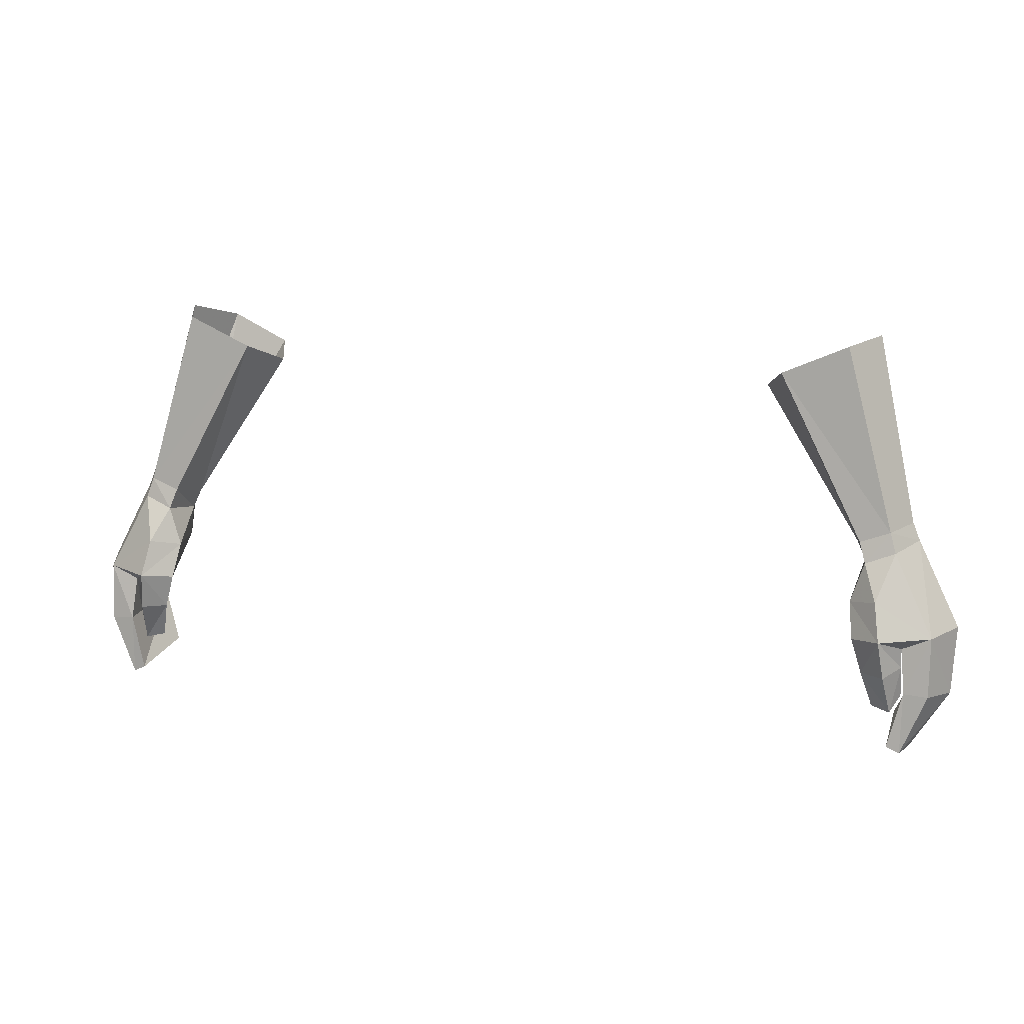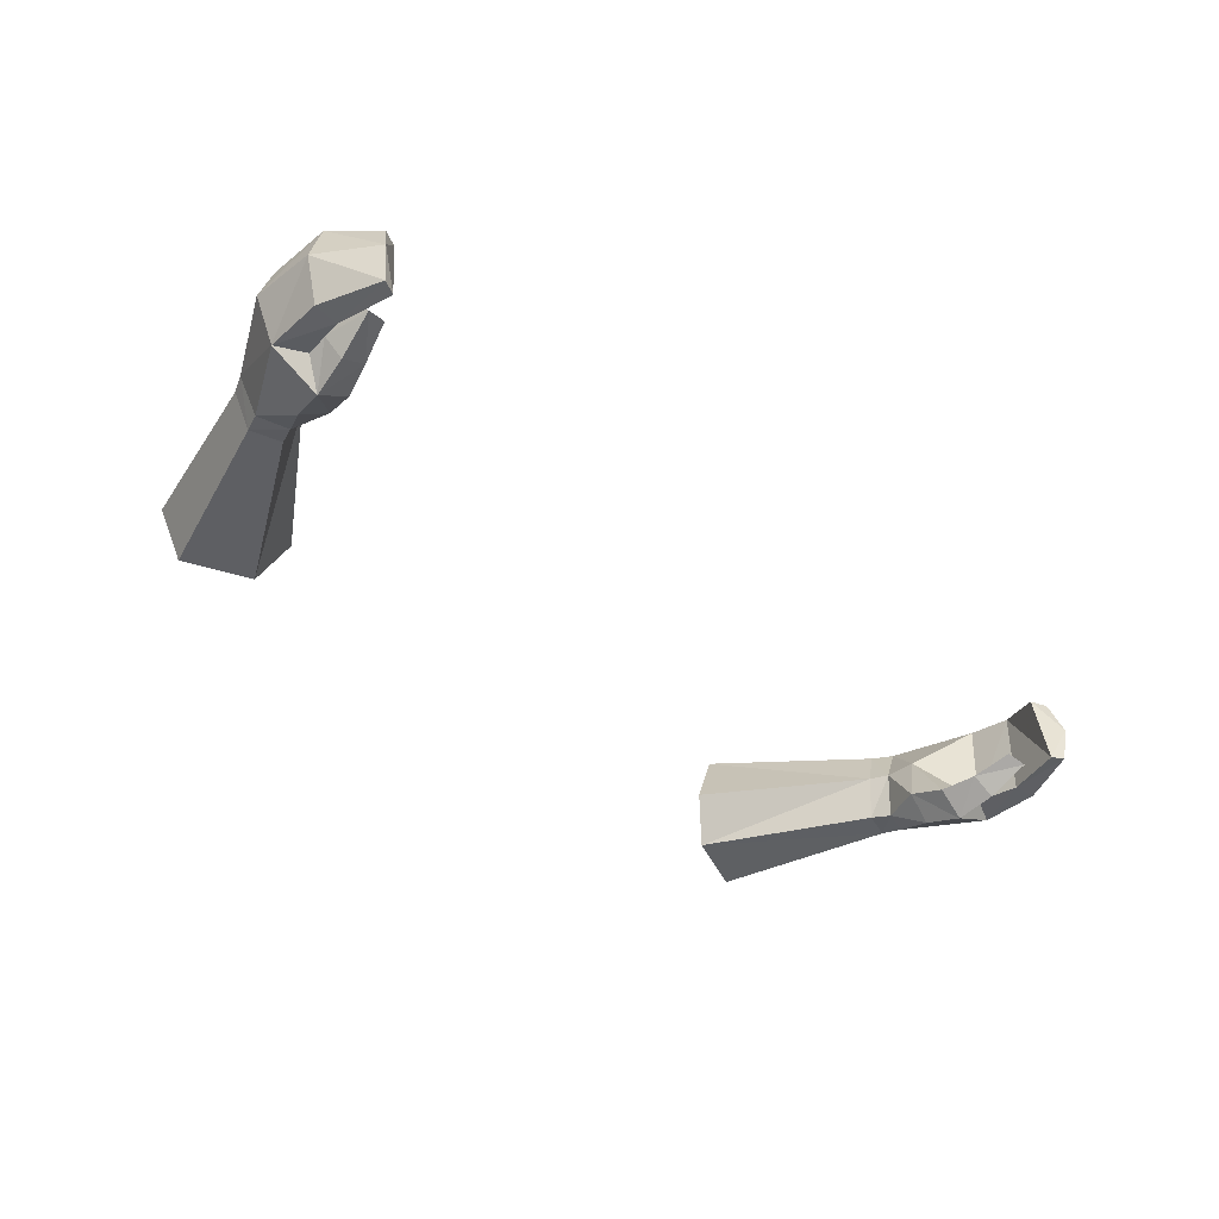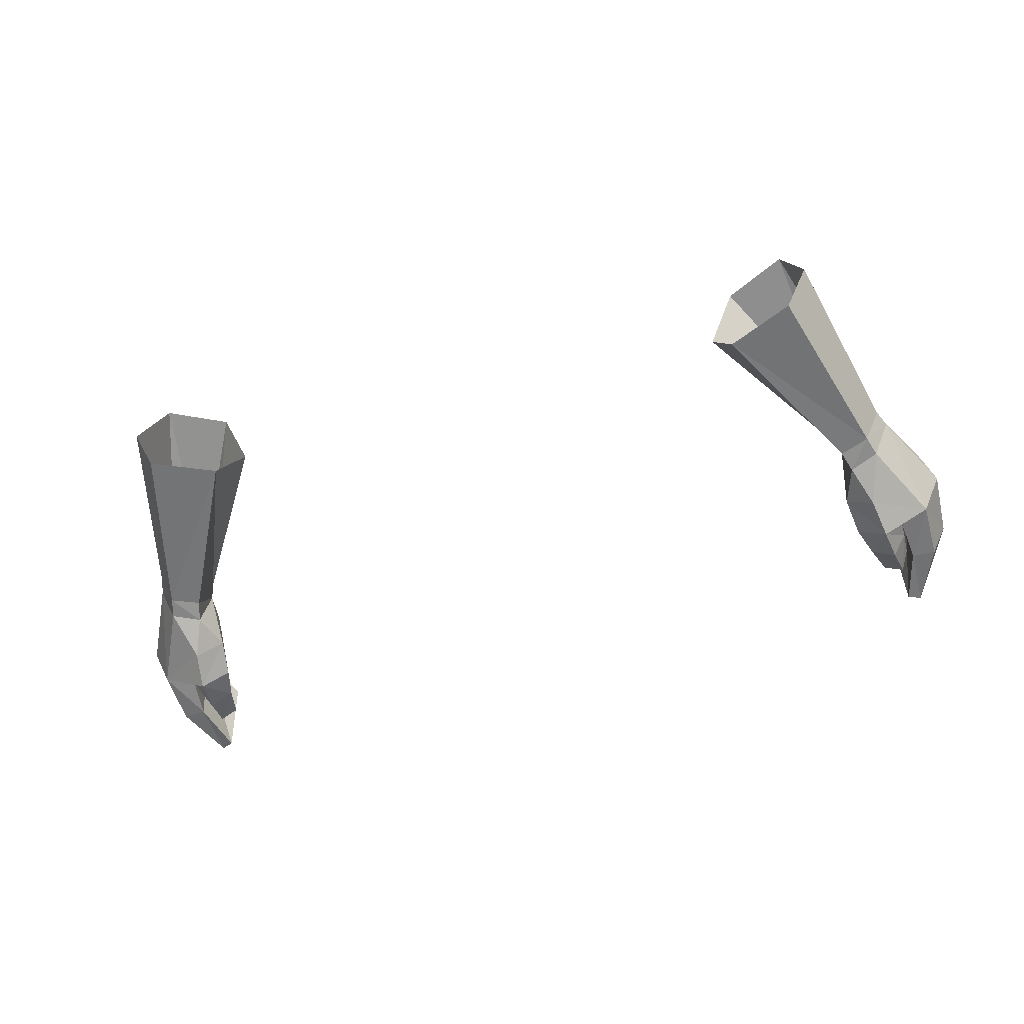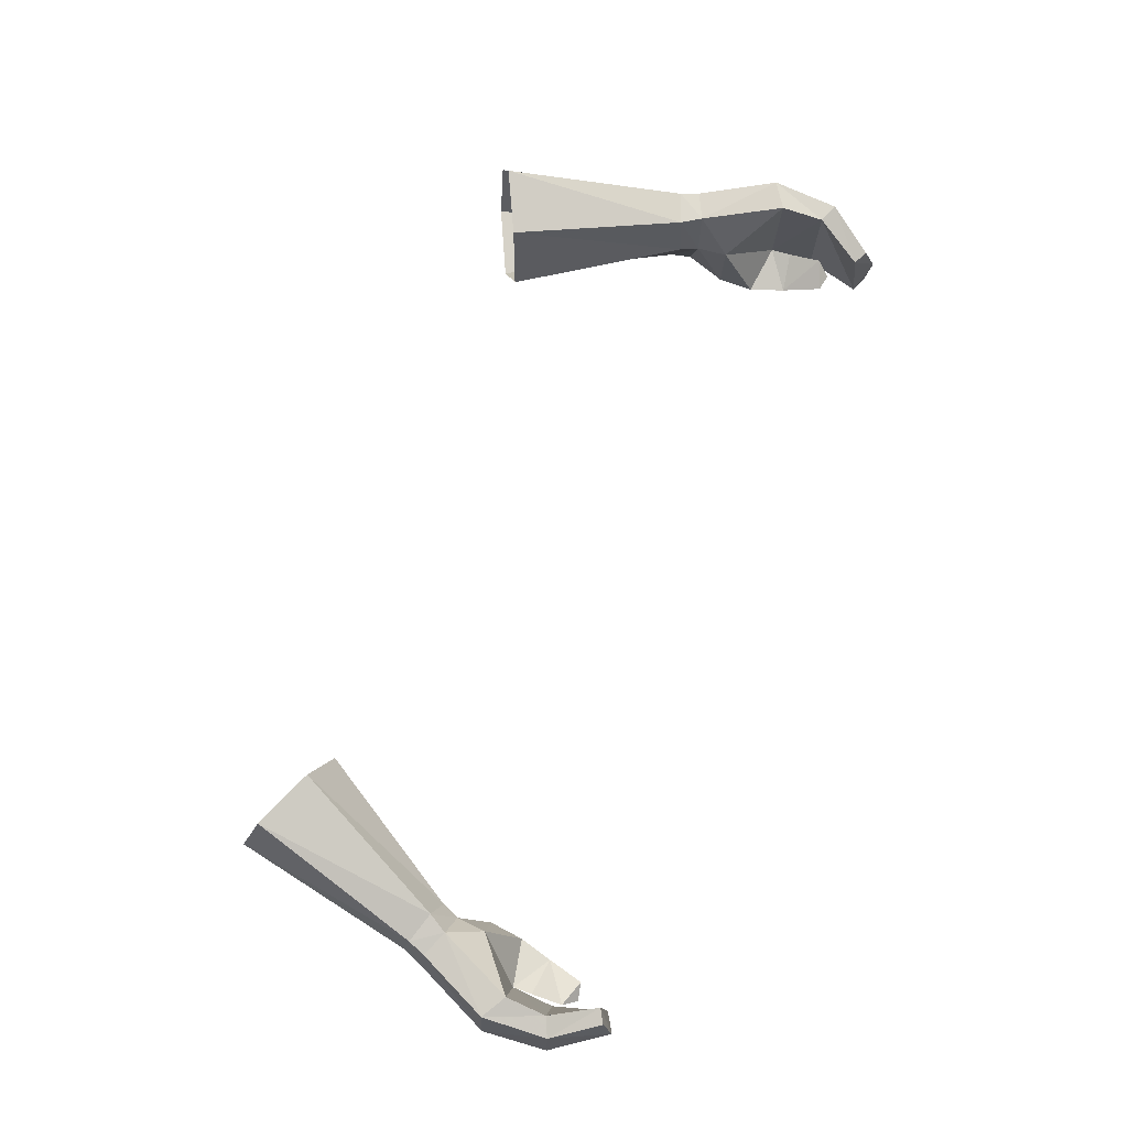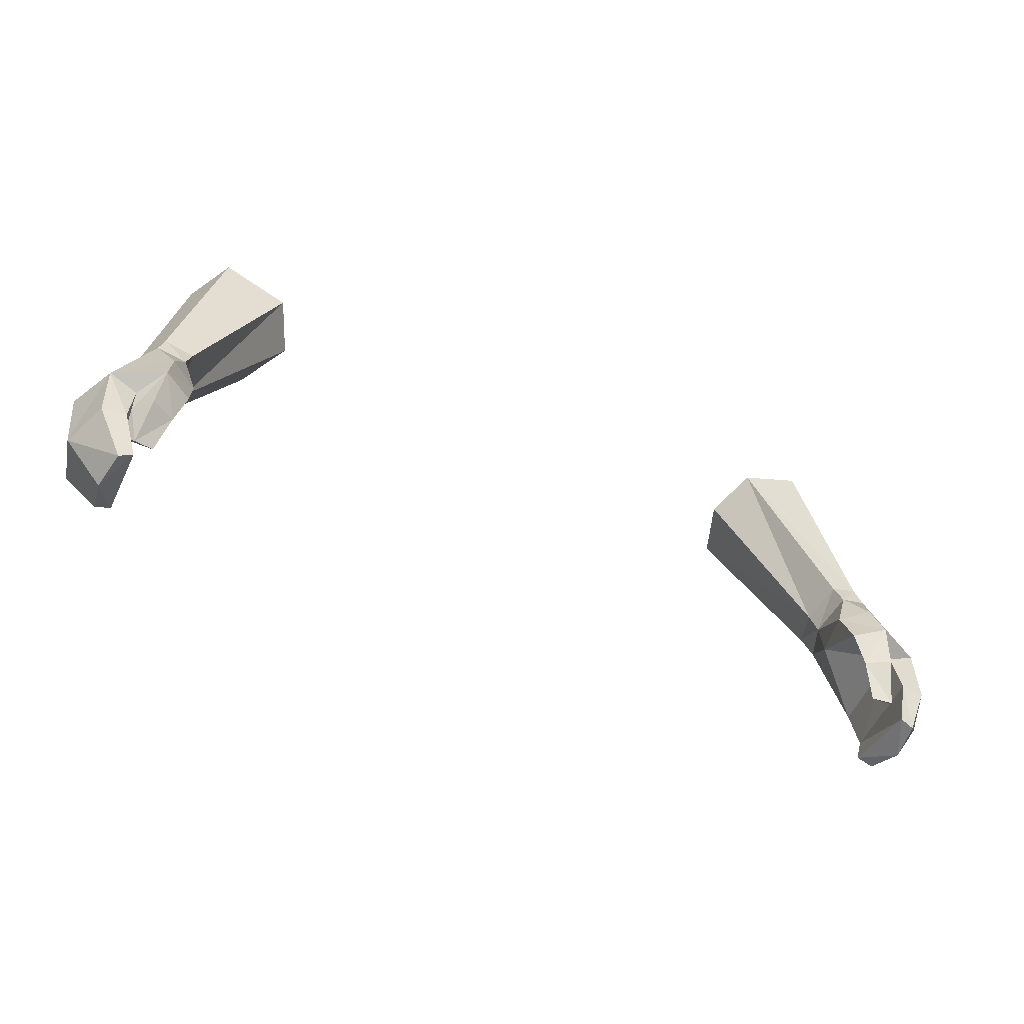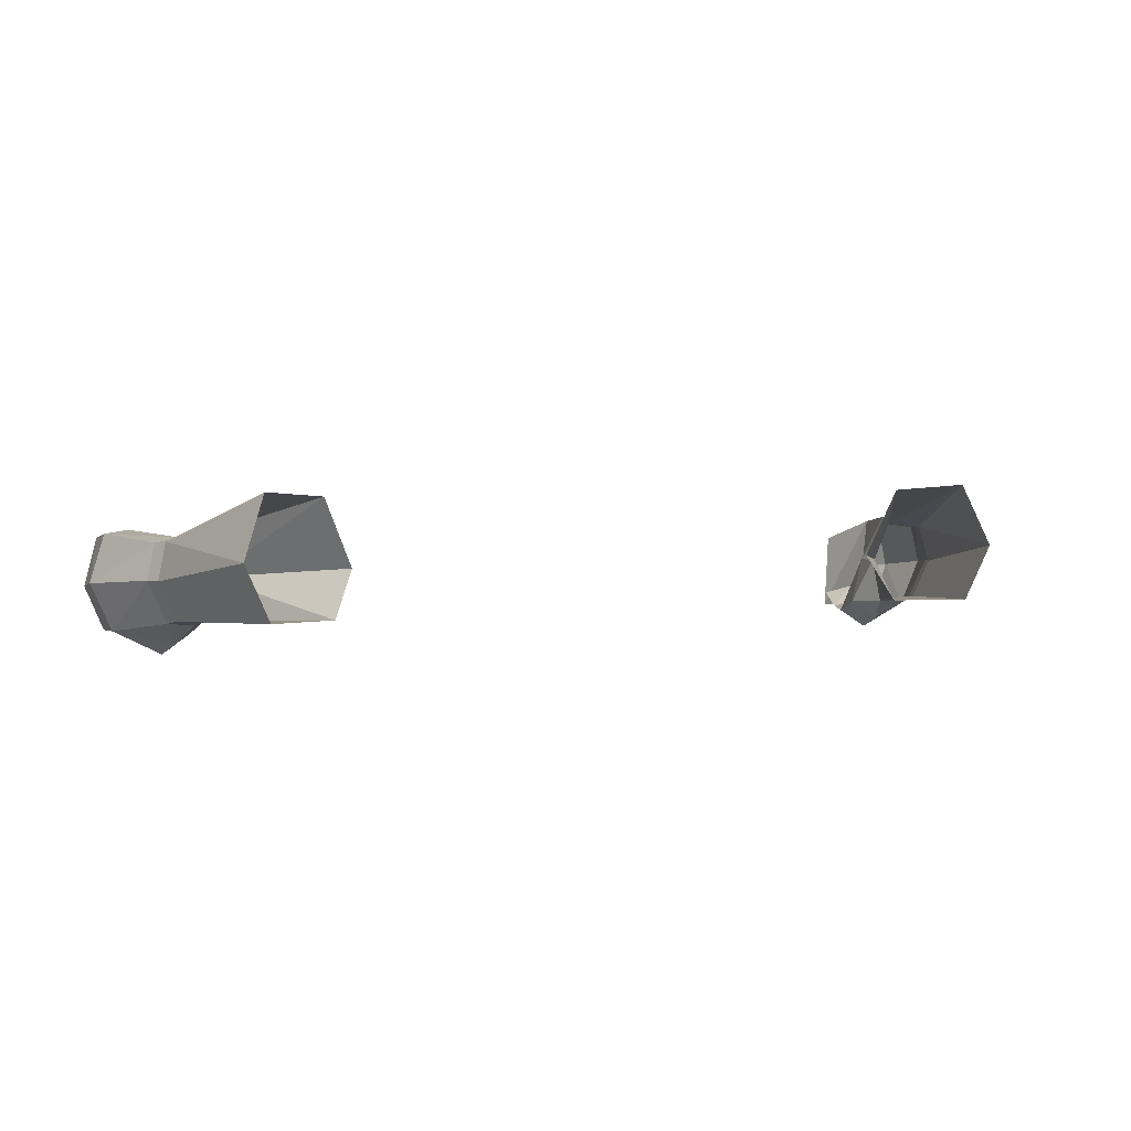
<metadata>
{"format":"obj","ext":"obj","renderer":"f3d","projection":"perspective","resolution":1024,"background":"white","views":[{"elev":13.6,"azim":17.9,"up":"+Z"},{"elev":-44.9,"azim":137.3,"up":"+Y"},{"elev":-52.5,"azim":16.4,"up":"+Y"},{"elev":78.2,"azim":109.5,"up":"+Y"},{"elev":-48.9,"azim":-25.3,"up":"+Z"},{"elev":3.8,"azim":-21.5,"up":"+Y"}]}
</metadata>
<code>
g archer_glove_male_69000
v 18.92 1.753 50.19
v 17.53 1.666 49.68
v 17.84 1.398 48.73
v 19.21 1.581 49.25
v 19.34 5.331 50
v 19.74 3.583 50.31
v 20.08 3.568 49.48
v 19.69 5.239 49.16
v 17.58 3.553 48.37
v 17.2 3.633 49.21
v 17.84 5.497 49.49
v 18.41 5.422 48.58
v 17.58 3.553 48.37
v 17.2 3.633 49.21
v 20.19 5.647 44.95
v 17.73 3.507 46.96
v 21.41 5.516 45.71
v 21.08 0.9626 45.5
v 22.07 3.23 45.53
v 18.79 -0.222 45.43
v 18.5 0.372 47.16
v 17.23 1.277 46.89
v 17.23 1.277 46.89
v 19.74 1.042 44.88
v 17.47 0.6678 45.27
v 17.47 0.6678 45.27
v 19.03 0.1444 43.63
v 19.75 1.209 43.93
v 17.95 0.7758 43.65
v 19.74 1.042 44.88
v 19.75 1.209 43.93
v 18.44 1.336 41.91
v 19.74 1.712 42.4
v 19.31 1.061 41.73
v 19.31 1.061 41.73
v 19.74 1.712 42.4
v 20.37 5.316 42.95
v 21.32 5.166 42.55
v 21.91 2.865 42.4
v 19.21 4.287 40.7
v 19.91 4.189 40.32
v 20.19 2.429 39.75
v 19.96 0.7186 42.82
v 21.07 0.7688 42.73
v 19.3 0.5472 40.22
v 19.9 0.62 39.92
v 19.3 0.5472 40.22
v 19.96 0.7186 42.82
v 19.91 4.189 40.32
v 20.19 2.429 39.75
v 19.9 0.62 39.92
v 17.95 0.7758 43.65
v 18.44 1.336 41.91
v 13.85 7.468 56.83
v 16.68 7.718 58.11
v 13.53 2.252 57.29
v 12.53 4.36 56.36
v 12.53 4.36 56.36
v 17.74 4.87 58.87
v 16.59 2.315 58.64
v -17.66 1.666 49.68
v -19.05 1.753 50.19
v -17.97 1.397 48.73
v -19.33 1.581 49.25
v -19.87 3.583 50.31
v -19.46 5.331 50
v -20.21 3.568 49.48
v -19.82 5.239 49.16
v -17.7 3.553 48.37
v -17.33 3.633 49.21
v -18.54 5.422 48.58
v -17.97 5.497 49.49
v -17.7 3.553 48.37
v -17.33 3.633 49.21
v -17.86 3.507 46.96
v -20.32 5.647 44.95
v -21.54 5.516 45.71
v -22.2 3.23 45.53
v -21.21 0.9626 45.5
v -18.92 -0.222 45.43
v -18.63 0.372 47.16
v -17.36 1.277 46.89
v -17.36 1.277 46.89
v -19.87 1.042 44.88
v -17.59 0.6677 45.27
v -17.59 0.6677 45.27
v -19.16 0.1444 43.63
v -19.88 1.209 43.93
v -18.07 0.7757 43.65
v -19.87 1.042 44.88
v -19.88 1.209 43.93
v -19.86 1.712 42.4
v -18.57 1.336 41.91
v -19.44 1.061 41.73
v -19.44 1.061 41.73
v -19.86 1.712 42.4
v -20.5 5.316 42.95
v -21.45 5.166 42.55
v -22.04 2.865 42.4
v -19.34 4.287 40.7
v -20.04 4.189 40.32
v -20.32 2.429 39.75
v -20.09 0.7186 42.82
v -21.2 0.7687 42.73
v -19.42 0.5472 40.22
v -20.03 0.62 39.92
v -19.42 0.5472 40.22
v -20.09 0.7186 42.82
v -20.04 4.189 40.32
v -20.32 2.429 39.75
v -20.03 0.62 39.92
v -18.07 0.7757 43.65
v -18.57 1.336 41.91
v -13.98 7.468 56.83
v -16.81 7.718 58.11
v -13.65 2.252 57.29
v -12.66 4.36 56.36
v -12.66 4.36 56.36
v -17.87 4.87 58.87
v -16.72 2.315 58.64
f 1 2 3
f 3 4 1
f 5 6 7
f 7 8 5
f 9 3 2
f 2 10 9
f 1 4 7
f 7 6 1
f 11 12 13
f 13 14 11
f 5 8 12
f 12 11 5
f 15 16 12
f 17 15 12
f 12 8 17
f 18 19 7
f 7 4 18
f 20 18 21
f 21 4 3
f 21 3 22
f 22 3 9
f 16 23 13
f 24 18 20
f 23 16 25
f 22 26 20
f 20 21 22
f 20 27 28
f 28 24 20
f 29 25 30
f 30 31 29
f 32 33 34
f 28 27 35
f 35 36 28
f 33 32 29
f 29 31 33
f 37 15 17
f 17 38 37
f 38 17 19
f 19 39 38
f 40 37 38
f 38 41 40
f 38 39 42
f 42 41 38
f 16 15 30
f 18 24 43
f 43 44 18
f 43 45 46
f 46 44 43
f 46 42 39
f 39 44 46
f 37 40 47
f 47 48 37
f 39 19 18
f 18 44 39
f 30 15 37
f 37 48 30
f 25 16 30
f 40 49 50
f 50 47 40
f 13 12 16
f 47 50 51
f 35 27 52
f 52 53 35
f 20 26 52
f 52 27 20
f 18 4 21
f 11 54 55
f 55 5 11
f 10 2 56
f 56 57 10
f 14 58 54
f 54 11 14
f 5 55 59
f 59 6 5
f 1 60 56
f 56 2 1
f 60 6 59
f 8 7 19
f 19 17 8
f 1 6 60
f 61 62 63
f 64 63 62
f 65 66 67
f 68 67 66
f 63 69 61
f 70 61 69
f 64 62 67
f 65 67 62
f 71 72 73
f 74 73 72
f 68 66 71
f 72 71 66
f 75 76 71
f 76 77 71
f 68 71 77
f 78 79 67
f 64 67 79
f 79 80 81
f 64 81 63
f 63 81 82
f 63 82 69
f 83 75 73
f 79 84 80
f 75 83 85
f 86 82 80
f 81 80 82
f 87 80 88
f 84 88 80
f 85 89 90
f 91 90 89
f 92 93 94
f 87 88 95
f 96 95 88
f 93 92 89
f 91 89 92
f 76 97 77
f 98 77 97
f 77 98 78
f 99 78 98
f 97 100 98
f 101 98 100
f 99 98 102
f 101 102 98
f 76 75 90
f 84 79 103
f 104 103 79
f 105 103 106
f 104 106 103
f 102 106 99
f 104 99 106
f 100 97 107
f 108 107 97
f 78 99 79
f 104 79 99
f 76 90 97
f 108 97 90
f 75 85 90
f 109 100 110
f 107 110 100
f 71 73 75
f 110 107 111
f 87 95 112
f 113 112 95
f 86 80 112
f 87 112 80
f 64 79 81
f 114 72 115
f 66 115 72
f 61 70 116
f 117 116 70
f 118 74 114
f 72 114 74
f 115 66 119
f 65 119 66
f 120 62 116
f 61 116 62
f 65 120 119
f 67 68 78
f 77 78 68
f 65 62 120

</code>
